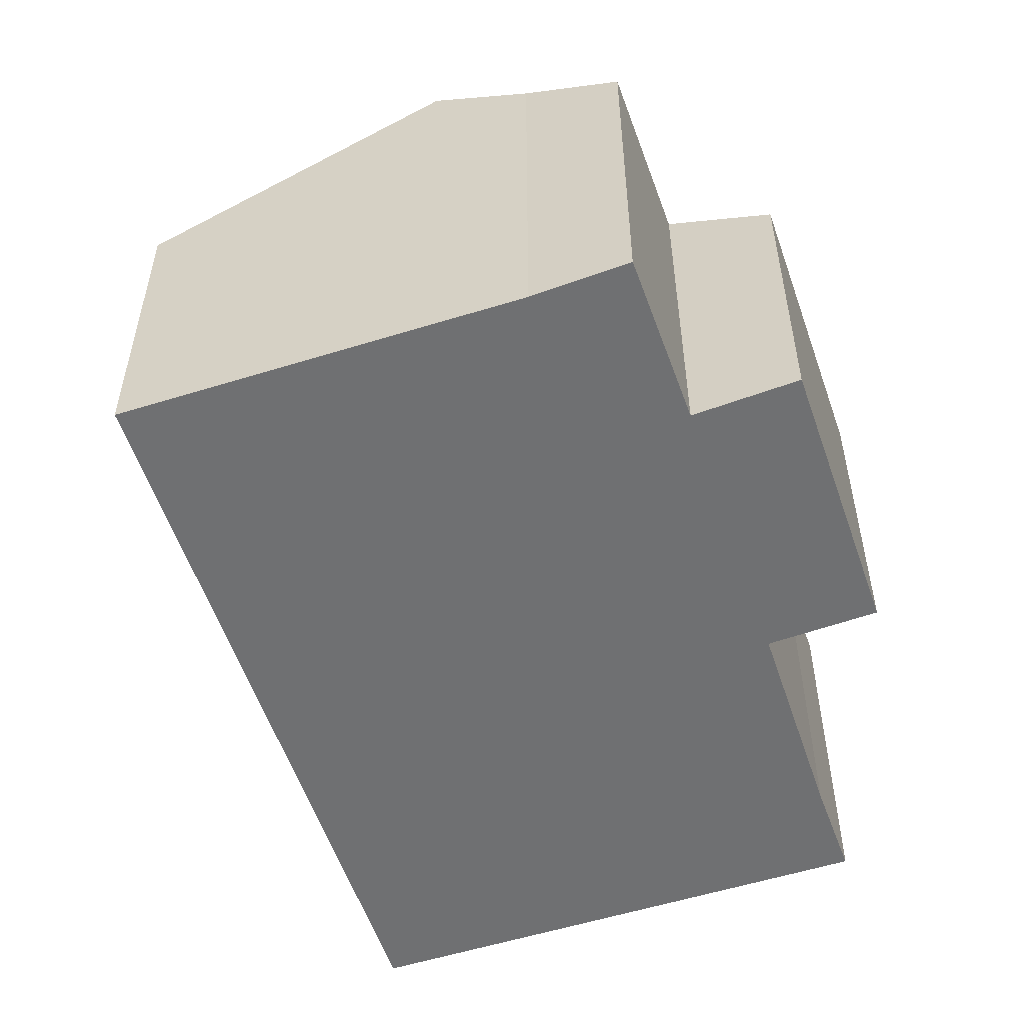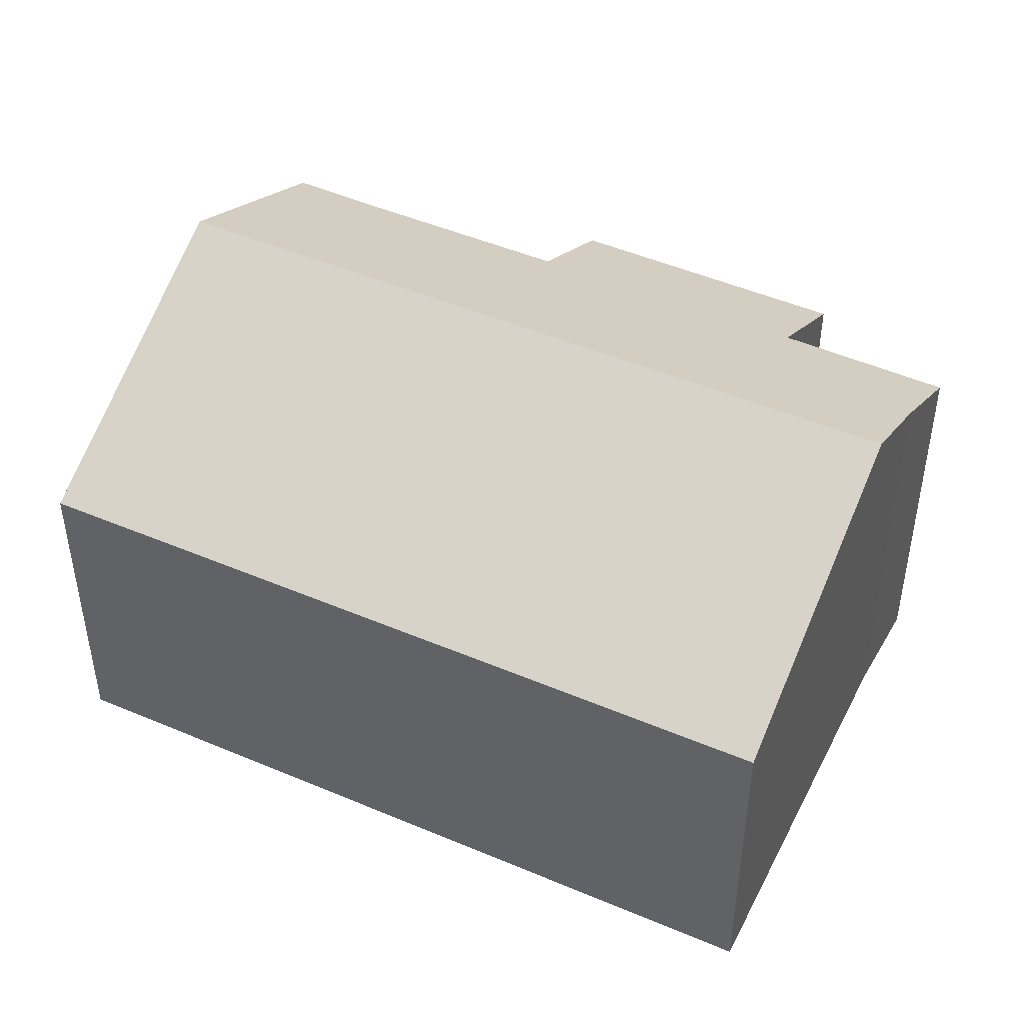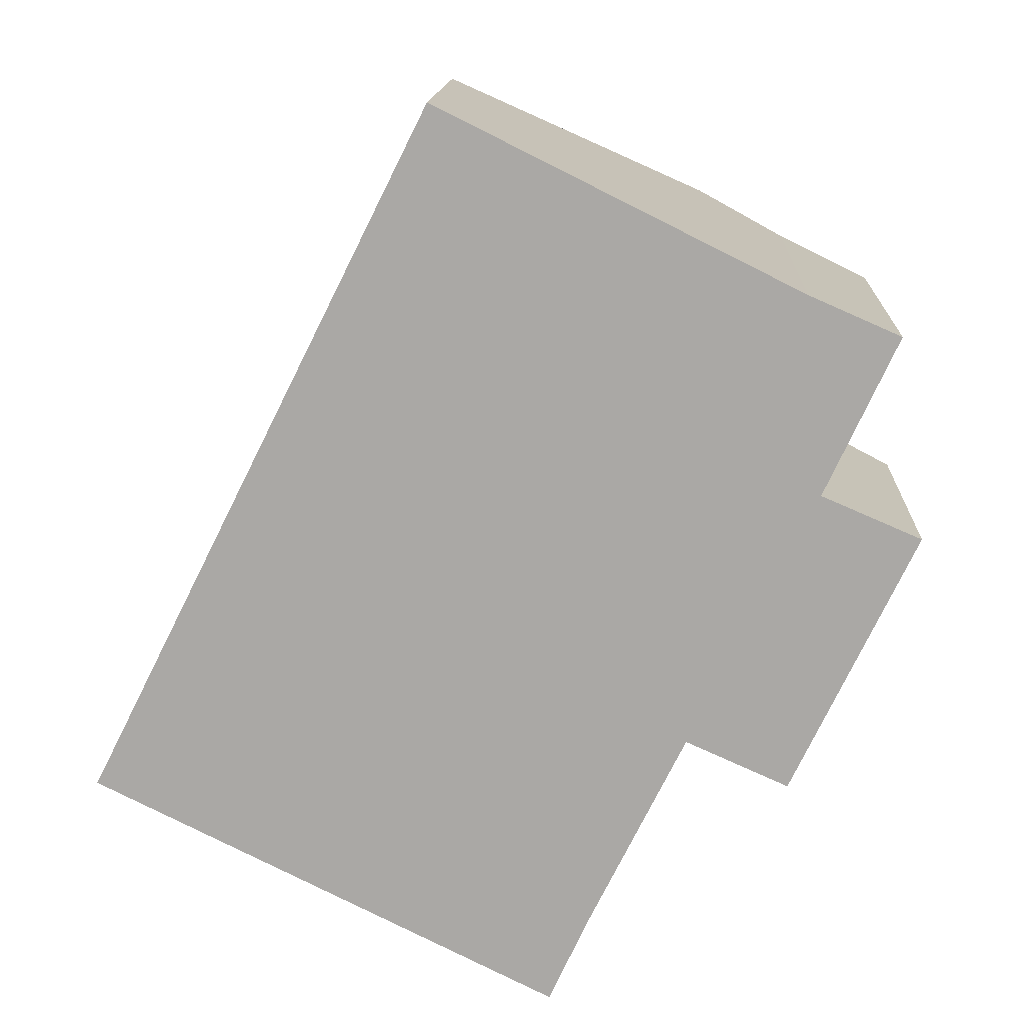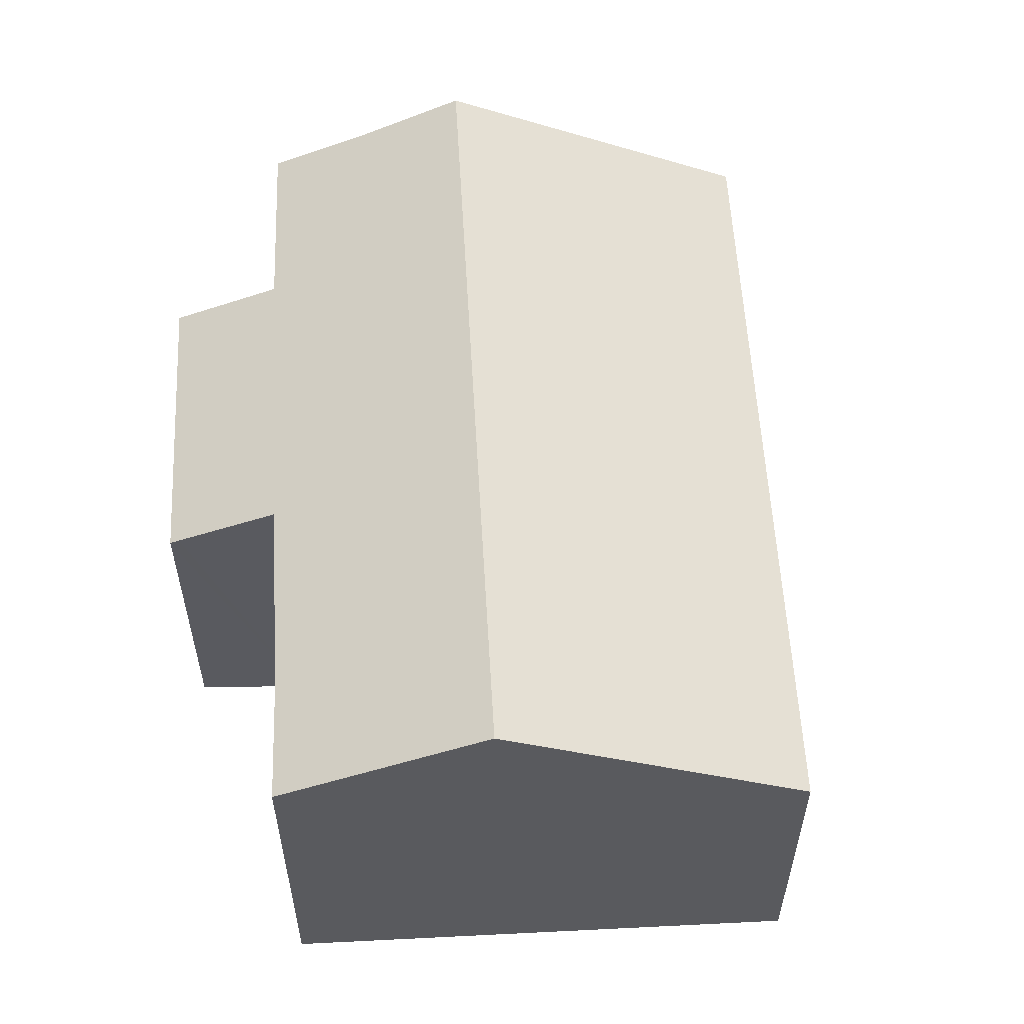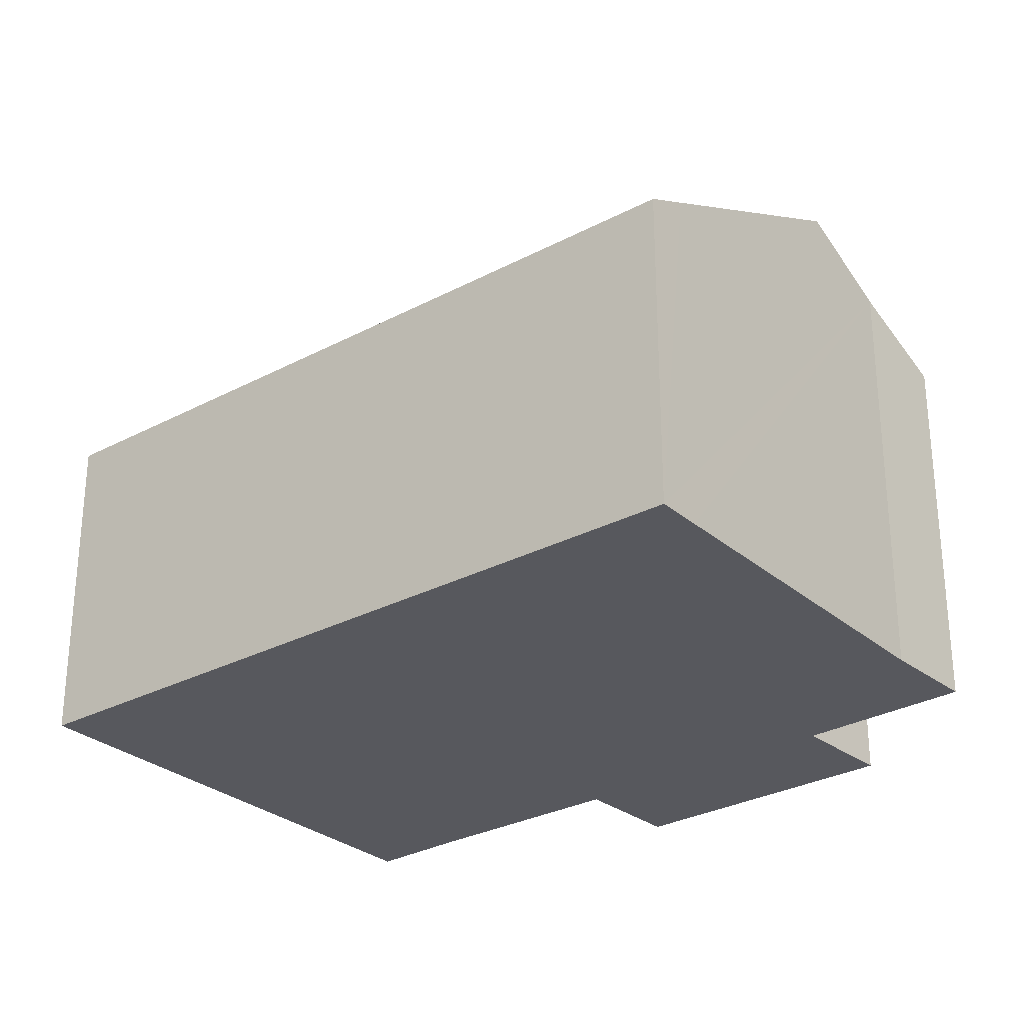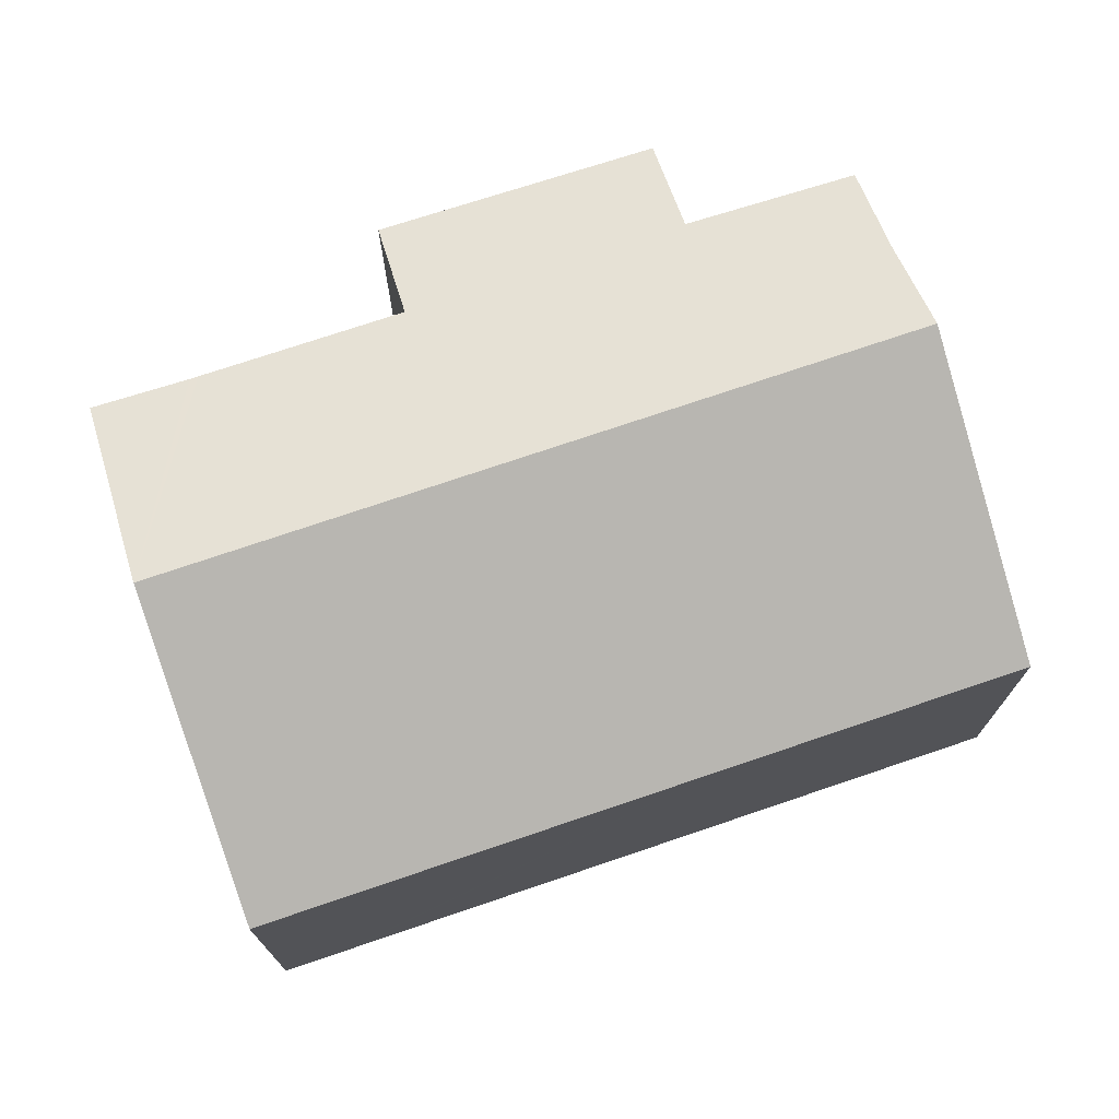
<metadata>
{"format":"obj","ext":"obj","renderer":"f3d","projection":"perspective","resolution":1024,"background":"white","views":[{"elev":-54.8,"azim":44.6,"up":"+Y"},{"elev":47.2,"azim":-37.8,"up":"+Y"},{"elev":14.3,"azim":2.8,"up":"+Z"},{"elev":58.1,"azim":-156.8,"up":"+Y"},{"elev":-28.9,"azim":-25.1,"up":"+Y"},{"elev":74.3,"azim":-82.2,"up":"+Y"}]}
</metadata>
<code>
v  16.88 7.273 2.235
v  18.62 7.357 6.117
v  18.71 7.31 6.078
v  18.4 7.475 6.213
v  16.46 8.492 7.046
v  16.03 9.64 11.52
v  18.11 8.55 10.61
v  13.99 10.74 12.53
v  6.204 10.74 -3.05
v  13.59 8.478 1.24
v  15.64 7.399 0.332
v  15.91 7.254 0.21
v  15.71 7.357 0.297
v  11.51 8.468 -2.963
v  11.43 8.468 -3.135
v  10.49 8.434 -5.16
v  0.584 7.406 1.167
v  0.597 7.727 -0.294
v  0 7.406 4.535e-16
v  5.391 10.3 -2.65
v  0.671 7.406 1.342
v  4.614 7.406 9.234
v  5.197 7.406 10.4
v  7.799 7.406 15.61
v  8.746 7.916 15.14
v  10.49 3.16e-16 -5.16
v  6.204 1.868e-16 -3.05
v  0.597 1.8e-17 -0.294
v  0 0 0
v  5.391 1.623e-16 -2.65
v  13.59 -7.593e-17 1.24
v  15.64 -2.033e-17 0.332
v  15.91 -1.286e-17 0.21
v  15.71 -1.819e-17 0.297
v  0.584 -7.146e-17 1.167
v  0.671 -8.217e-17 1.342
v  4.614 -5.654e-16 9.234
v  5.197 -6.368e-16 10.4
v  7.799 -9.557e-16 15.61
v  8.746 -9.269e-16 15.14
v  13.99 -7.675e-16 12.53
v  16.03 -7.053e-16 11.52
v  18.11 -6.499e-16 10.61
v  16.46 -4.314e-16 7.046
v  18.62 -3.746e-16 6.117
v  18.71 -3.722e-16 6.078
v  18.4 -3.804e-16 6.213
v  16.88 -1.369e-16 2.235
v  11.43 1.92e-16 -3.135
v  11.51 1.814e-16 -2.963
g defaultobject
f 1 2 3
f 2 1 4
f 4 1 5
f 5 6 7
f 6 5 8
f 8 5 9
f 9 5 10
f 10 5 1
f 10 1 11
f 11 1 12
f 11 12 13
f 9 10 14
f 9 14 15
f 9 15 16
f 17 18 19
f 18 17 20
f 20 17 9
f 9 17 8
f 8 17 21
f 8 21 22
f 8 22 23
f 8 23 24
f 8 24 25
f 26 9 16
f 9 26 20
f 20 26 18
f 18 26 19
f 19 26 27
f 19 27 28
f 19 28 29
f 28 27 30
f 11 31 10
f 31 11 13
f 31 13 12
f 31 12 32
f 32 12 33
f 32 33 34
f 29 17 19
f 17 29 21
f 21 29 22
f 22 29 35
f 22 35 36
f 22 36 37
f 22 37 23
f 23 37 24
f 24 37 38
f 24 38 39
f 39 25 24
f 25 39 8
f 8 39 6
f 6 39 40
f 6 40 41
f 6 41 42
f 42 7 6
f 7 42 43
f 44 4 5
f 4 44 2
f 2 44 3
f 3 44 45
f 3 45 46
f 45 44 47
f 43 5 7
f 5 43 44
f 46 1 3
f 1 46 12
f 12 46 33
f 33 46 48
f 49 16 15
f 16 49 26
f 31 14 10
f 14 31 15
f 15 31 49
f 49 31 50
f 48 34 33
f 34 48 32
f 32 48 31
f 31 48 46
f 31 46 27
f 27 46 30
f 30 46 28
f 28 46 45
f 28 45 47
f 28 47 44
f 28 44 43
f 28 43 42
f 28 42 29
f 29 42 35
f 35 42 36
f 36 42 37
f 37 42 41
f 37 41 40
f 37 40 38
f 38 40 39
f 49 27 26
f 27 49 50
f 27 50 31

</code>
